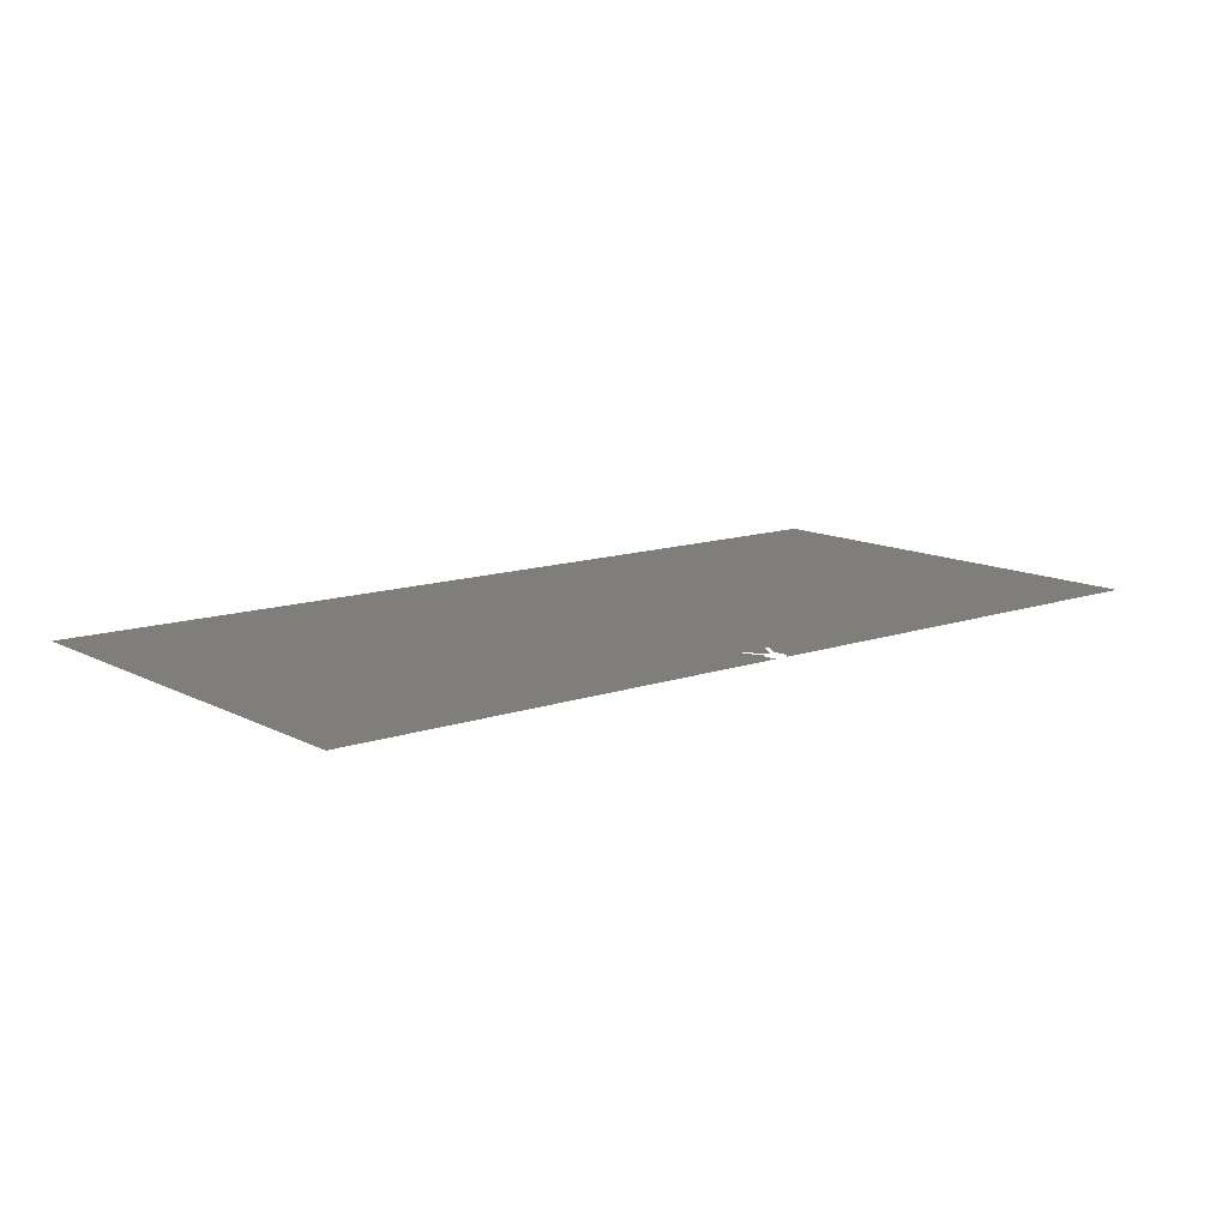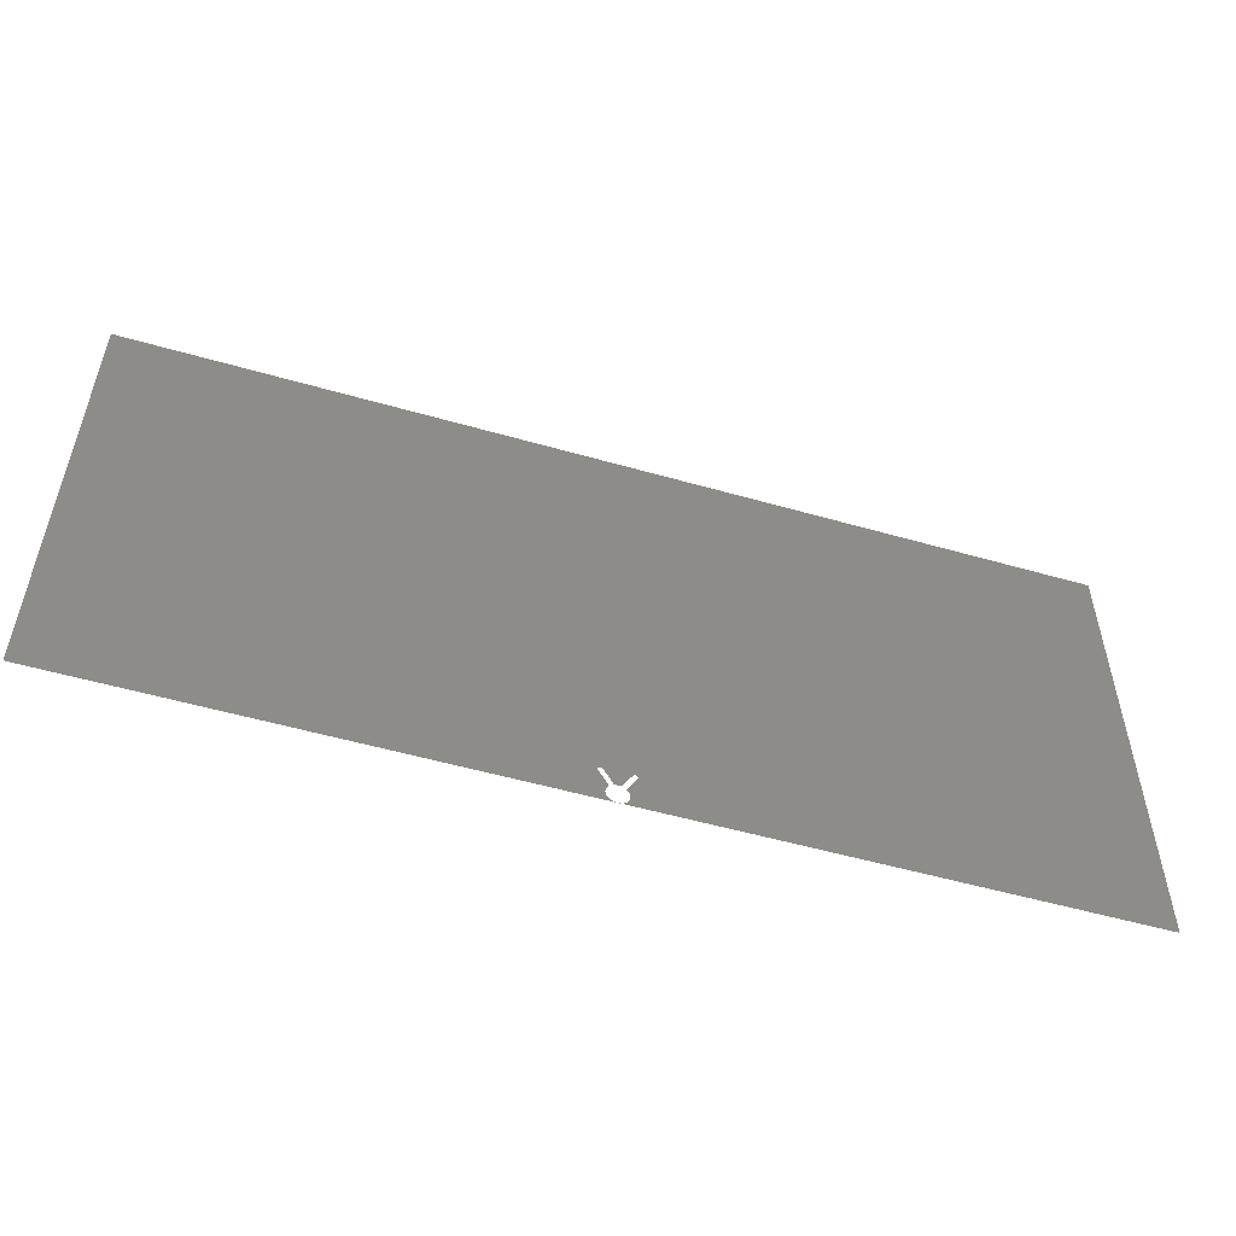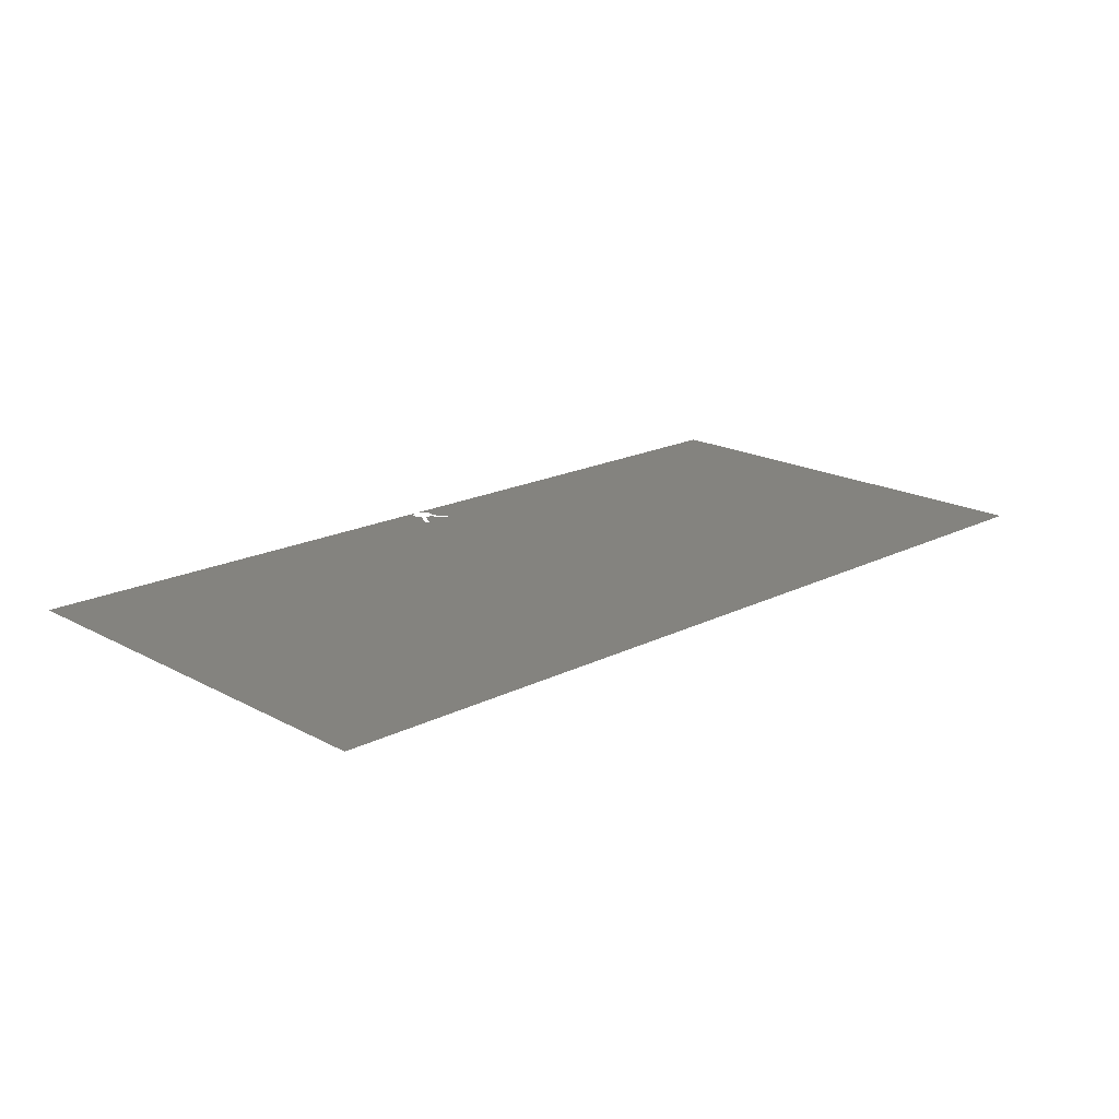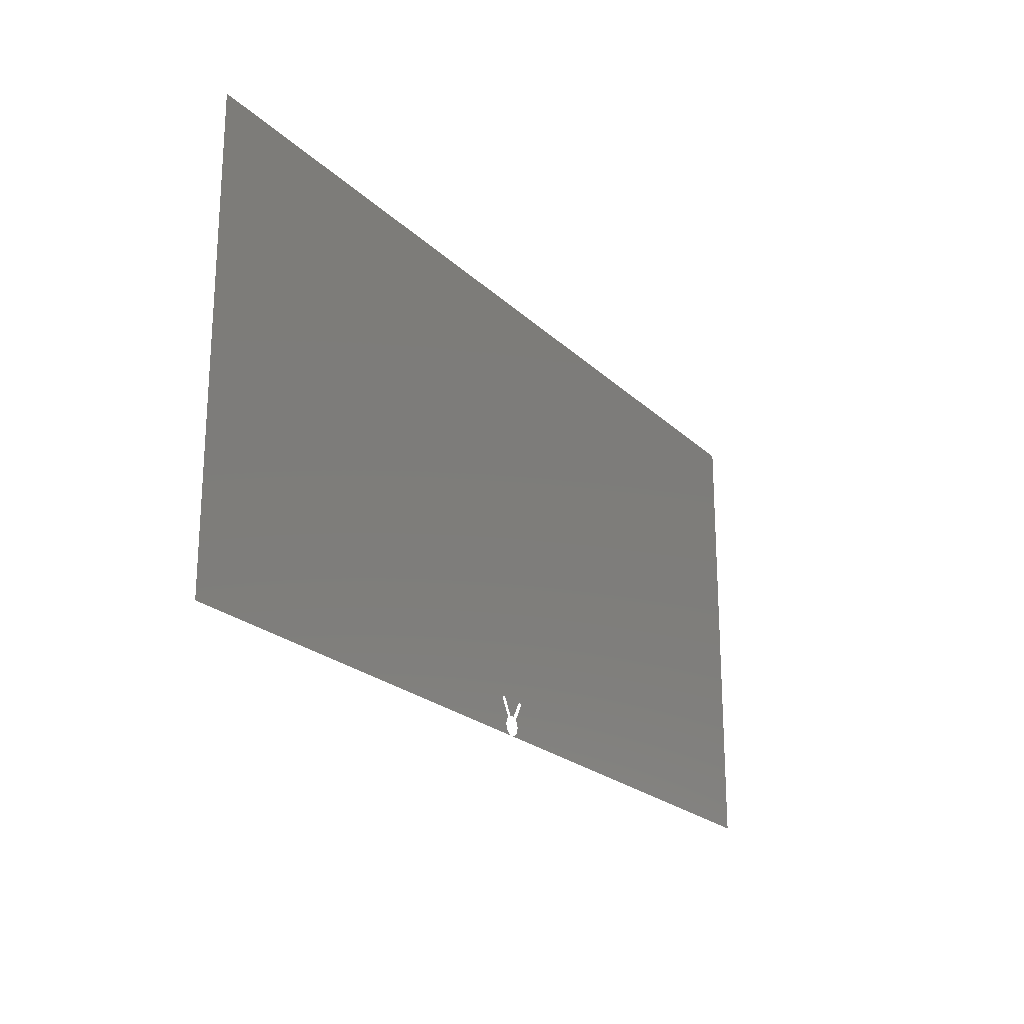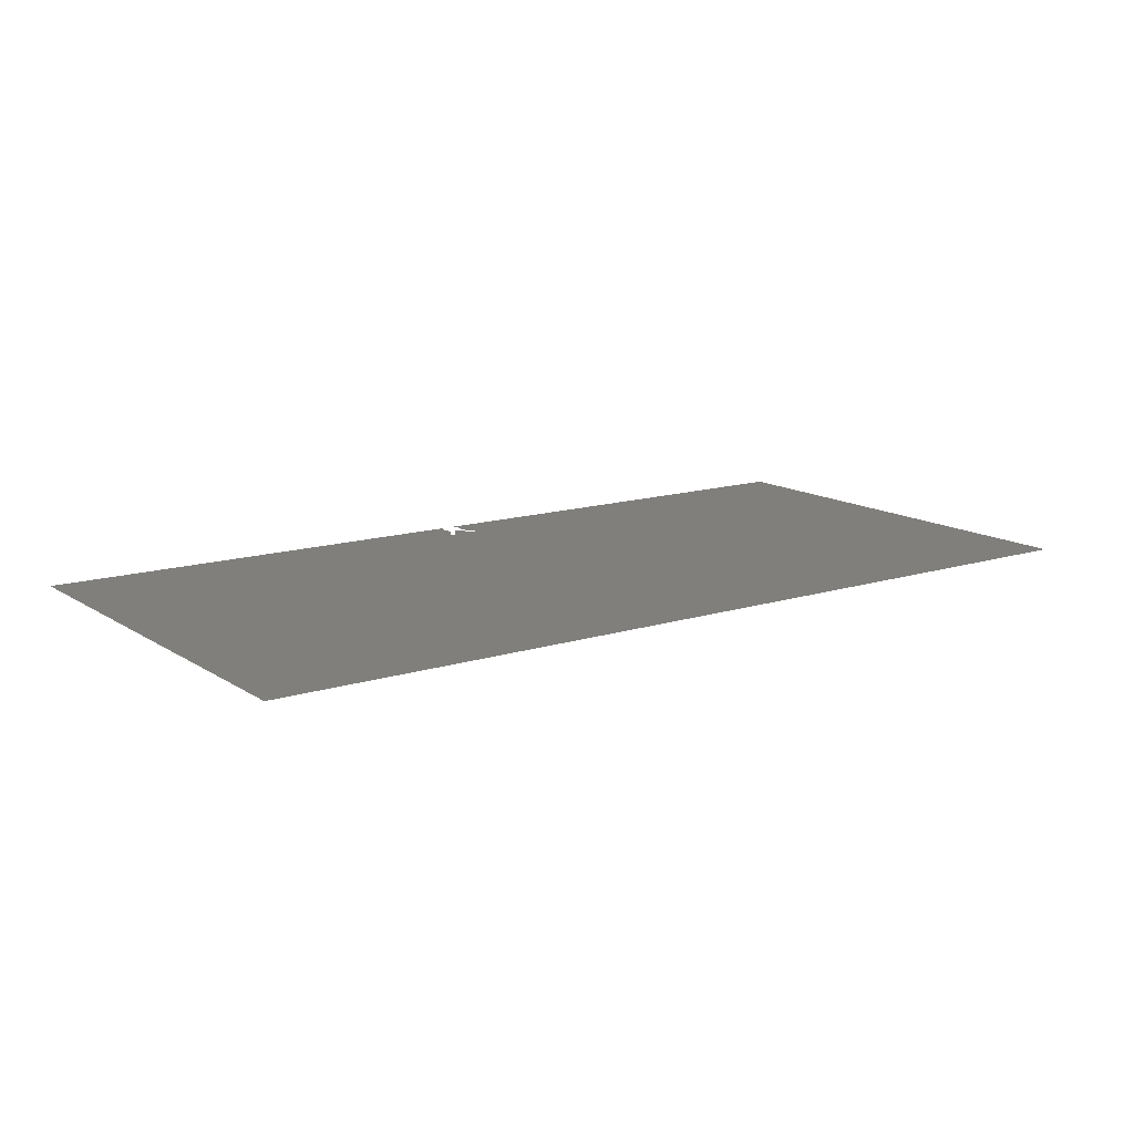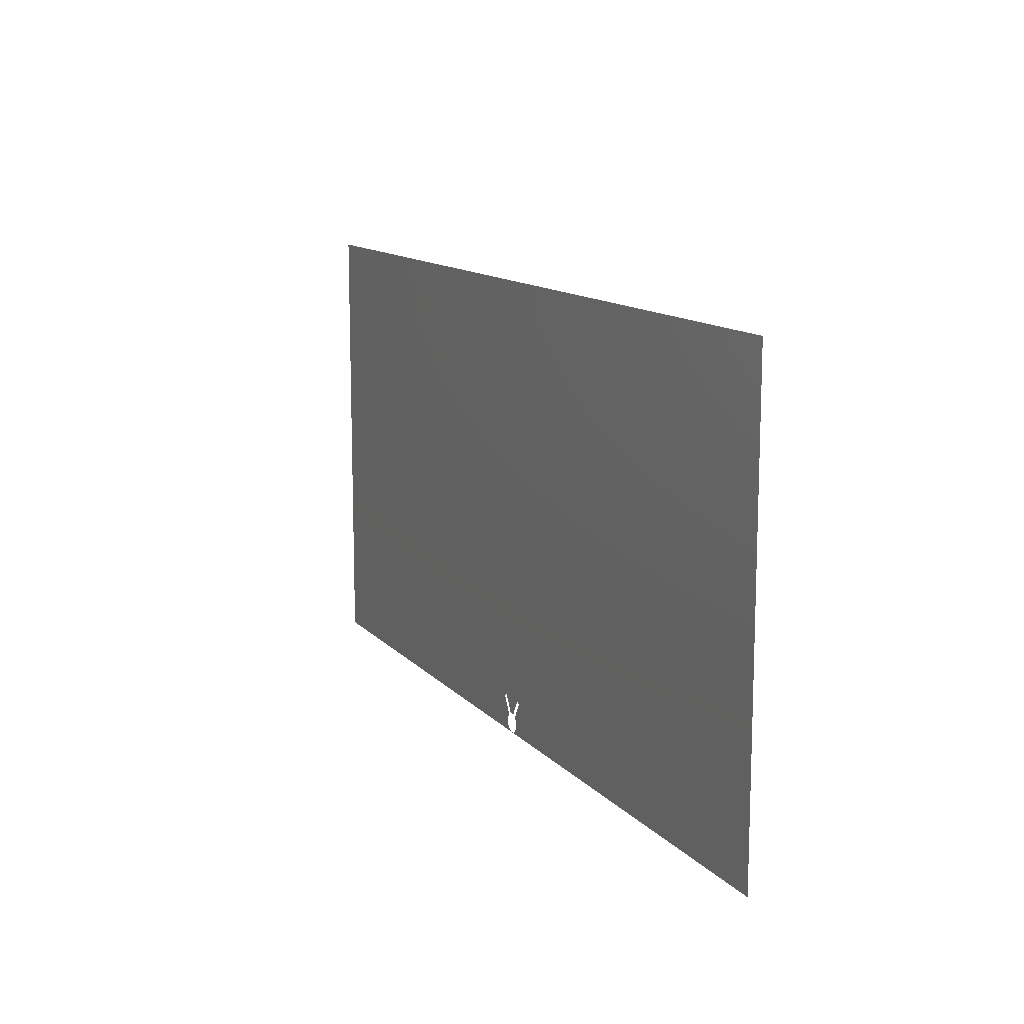
<metadata>
{"format":"stl","ext":"stl","renderer":"f3d","projection":"perspective","resolution":1024,"background":"white","views":[{"elev":12.2,"azim":140.6,"up":"+Y"},{"elev":-53.0,"azim":162.9,"up":"+Z"},{"elev":18.4,"azim":-44.0,"up":"+Y"},{"elev":-21.9,"azim":122.1,"up":"+Z"},{"elev":13.6,"azim":-35.5,"up":"+Y"},{"elev":12.4,"azim":65.3,"up":"+Z"}]}
</metadata>
<code>
# stl→obj: 318 verts, 317 faces
v 14.77 1 0.09877
v 14.77 1 0.09474
v 0 1 0
v 14.77 1 0.09078
v 14.76 1 0.1029
v 14.78 1 0.08689
v 14.76 1 0.107
v 14.78 1 0.08308
v 14.76 1 0.1113
v 14.79 1 0.07934
v 14.75 1 0.1156
v 14.79 1 0.07567
v 14.75 1 0.1199
v 14.8 1 0.07208
v 14.74 1 0.1243
v 14.8 1 0.06857
v 14.74 1 0.1288
v 14.8 1 0.06513
v 14.74 1 0.1334
v 14.81 1 0.06177
v 14.73 1 0.1379
v 14.81 1 0.05849
v 14.73 1 0.1426
v 14.82 1 0.05529
v 14.73 1 0.1473
v 14.82 1 0.05218
v 14.72 1 0.1521
v 14.83 1 0.04914
v 14.72 1 0.1569
v 14.83 1 0.04619
v 14.72 1 0.1618
v 14.84 1 0.04333
v 14.72 1 0.1667
v 14.84 1 0.04055
v 14.71 1 0.1716
v 14.85 1 0.03786
v 14.71 1 0.1767
v 14.85 1 0.03525
v 14.71 1 0.1817
v 14.86 1 0.03273
v 14.71 1 0.1868
v 14.86 1 0.0303
v 14.7 1 0.192
v 14.87 1 0.02796
v 14.7 1 0.1971
v 14.87 1 0.02571
v 14.7 1 0.2024
v 14.88 1 0.02355
v 14.7 1 0.2076
v 14.88 1 0.02148
v 14.69 1 0.2129
v 14.89 1 0.0195
v 14.69 1 0.2182
v 14.89 1 0.01762
v 14.69 1 0.2236
v 14.9 1 0.01583
v 14.69 1 0.229
v 14.91 1 0.01413
v 14.69 1 0.2344
v 14.91 1 0.01253
v 14.69 1 0.2399
v 14.92 1 0.01102
v 14.68 1 0.2453
v 14.68 1 0.2508
v 14.68 1 0.2563
v 14.68 1 0.2619
v 14.45 1 1.124
v 14.78 1 0.5614
v 14.77 1 0.5574
v 14.77 1 0.5535
v 14.76 1 0.5494
v 14.76 1 0.5453
v 14.76 1 0.5411
v 14.75 1 0.5368
v 14.75 1 0.5325
v 14.75 1 0.5281
v 14.74 1 0.5237
v 14.74 1 0.5191
v 14.74 1 0.5146
v 14.73 1 0.51
v 14.73 1 0.5053
v 14.73 1 0.5005
v 14.72 1 0.4958
v 14.72 1 0.4909
v 14.72 1 0.486
v 14.71 1 0.4811
v 14.71 1 0.4761
v 14.71 1 0.4711
v 14.71 1 0.466
v 14.7 1 0.4609
v 0 1 15
v 14.7 1 0.4557
v 14.7 1 0.4505
v 14.7 1 0.4453
v 14.7 1 0.44
v 14.69 1 0.4347
v 14.69 1 0.4293
v 14.69 1 0.424
v 14.69 1 0.4186
v 14.69 1 0.4131
v 14.69 1 0.4077
v 14.68 1 0.4022
v 14.68 1 0.3967
v 14.68 1 0.3912
v 14.68 1 0.3856
v 14.68 1 0.38
v 14.68 1 0.3745
v 14.68 1 0.3689
v 14.68 1 0.3632
v 14.68 1 0.3576
v 14.68 1 0.352
v 14.68 1 0.3463
v 14.68 1 0.3407
v 14.68 1 0.335
v 14.68 1 0.3294
v 14.68 1 0.3237
v 14.68 1 0.3181
v 14.68 1 0.3124
v 14.68 1 0.3068
v 14.68 1 0.3011
v 14.68 1 0.2955
v 14.68 1 0.2898
v 14.68 1 0.2842
v 14.68 1 0.2786
v 14.68 1 0.273
v 14.68 1 0.2674
v 14.58 1 1.199
v 15 1 0.65
v 14.99 1 0.65
v 14.99 1 0.6498
v 14.98 1 0.6496
v 14.98 1 0.6492
v 14.97 1 0.6488
v 14.97 1 0.6483
v 14.96 1 0.6477
v 14.96 1 0.647
v 14.95 1 0.6462
v 14.94 1 0.6453
v 14.94 1 0.6443
v 14.93 1 0.6432
v 14.93 1 0.642
v 14.92 1 0.6407
v 14.92 1 0.6394
v 14.91 1 0.6379
v 14.91 1 0.6364
v 15.42 1 1.199
v 15.04 1 0.6477
v 15.03 1 0.6483
v 15.03 1 0.6488
v 15.02 1 0.6492
v 15.02 1 0.6496
v 15.01 1 0.6498
v 15.01 1 0.65
v 15.09 1 0.6364
v 15.09 1 0.6379
v 15.08 1 0.6394
v 15.08 1 0.6407
v 15.07 1 0.642
v 15.07 1 0.6432
v 15.06 1 0.6443
v 15.06 1 0.6453
v 15.05 1 0.6462
v 15.04 1 0.647
v 15.55 1 1.124
v 15.32 1 0.2619
v 15.32 1 0.2674
v 15.32 1 0.273
v 15.32 1 0.2786
v 15.32 1 0.2842
v 15.32 1 0.2898
v 15.32 1 0.2955
v 15.32 1 0.3011
v 15.32 1 0.3068
v 15.32 1 0.3124
v 15.32 1 0.3181
v 15.32 1 0.3237
v 15.32 1 0.3294
v 15.32 1 0.335
v 15.32 1 0.3407
v 15.32 1 0.3463
v 15.32 1 0.352
v 15.32 1 0.3576
v 15.32 1 0.3632
v 15.32 1 0.3689
v 15.32 1 0.3745
v 15.32 1 0.38
v 15.32 1 0.3856
v 15.32 1 0.3912
v 15.32 1 0.3967
v 15.32 1 0.4022
v 15.31 1 0.4077
v 15.31 1 0.4131
v 15.31 1 0.4186
v 15.31 1 0.424
v 15.31 1 0.4293
v 15.31 1 0.4347
v 15.3 1 0.44
v 15.3 1 0.4453
v 15.3 1 0.4505
v 15.3 1 0.4557
v 15.3 1 0.4609
v 15.29 1 0.466
v 15.29 1 0.4711
v 15.29 1 0.4761
v 15.29 1 0.4811
v 15.28 1 0.486
v 15.28 1 0.4909
v 15.28 1 0.4958
v 15.27 1 0.5005
v 15.27 1 0.5053
v 15.27 1 0.51
v 15.26 1 0.5146
v 15.26 1 0.5191
v 15.26 1 0.5237
v 15.25 1 0.5281
v 15.25 1 0.5325
v 15.25 1 0.5368
v 15.24 1 0.5411
v 15.24 1 0.5453
v 15.24 1 0.5494
v 15.23 1 0.5535
v 15.23 1 0.5574
v 15.22 1 0.5614
v 30 1 0
v 15.24 1 0.1113
v 15.25 1 0.1156
v 15.25 1 0.1199
v 15.26 1 0.1243
v 15.26 1 0.1288
v 15.26 1 0.1334
v 15.27 1 0.1379
v 15.27 1 0.1426
v 15.27 1 0.1473
v 15.28 1 0.1521
v 15.28 1 0.1569
v 15.28 1 0.1618
v 15.28 1 0.1667
v 15.29 1 0.1716
v 15.29 1 0.1767
v 15.29 1 0.1817
v 15.29 1 0.1868
v 15.3 1 0.192
v 15.3 1 0.1971
v 15.3 1 0.2024
v 15.3 1 0.2076
v 15.31 1 0.2129
v 15.31 1 0.2182
v 15.31 1 0.2236
v 15.31 1 0.229
v 15.31 1 0.2344
v 15.31 1 0.2399
v 15.32 1 0.2453
v 15.32 1 0.2508
v 15.32 1 0.2563
v 15.06 1 0.005941
v 15.07 1 0.007067
v 15.07 1 0.008288
v 15.08 1 0.009606
v 15.08 1 0.01102
v 15.09 1 0.01253
v 15.09 1 0.01413
v 15.1 1 0.01583
v 15.11 1 0.01762
v 15.11 1 0.0195
v 15.12 1 0.02148
v 15.12 1 0.02355
v 15.13 1 0.02571
v 15.13 1 0.02796
v 15.14 1 0.0303
v 15.14 1 0.03273
v 15.15 1 0.03525
v 15.15 1 0.03786
v 15.16 1 0.04055
v 15.16 1 0.04333
v 15.17 1 0.04619
v 15.17 1 0.04914
v 15.18 1 0.05218
v 15.18 1 0.05529
v 15.19 1 0.05849
v 15.19 1 0.06177
v 15.2 1 0.06513
v 15.2 1 0.06857
v 15.2 1 0.07208
v 15.21 1 0.07567
v 15.21 1 0.07934
v 15.22 1 0.08308
v 15.22 1 0.08689
v 15.23 1 0.09078
v 15.23 1 0.09474
v 15.23 1 0.09877
v 15.24 1 0.1029
v 15.24 1 0.107
v 30 1 15
v 15 1 0
v 14.99 1 4.925e-05
v 14.99 1 0.000197
v 14.98 1 0.0004432
v 14.98 1 0.0007877
v 14.97 1 0.001231
v 14.97 1 0.001772
v 14.96 1 0.00241
v 14.95 1 0.003147
v 14.95 1 0.003981
v 14.94 1 0.004913
v 14.94 1 0.005941
v 14.93 1 0.007067
v 14.93 1 0.008288
v 14.92 1 0.009606
v 15.01 1 4.925e-05
v 15.01 1 0.000197
v 15.02 1 0.0004432
v 15.02 1 0.0007877
v 15.03 1 0.001231
v 15.03 1 0.001772
v 15.04 1 0.00241
v 15.05 1 0.003147
v 15.05 1 0.003981
v 15.06 1 0.004913
f 1 2 3
f 4 3 2
f 5 1 3
f 6 3 4
f 7 5 3
f 8 3 6
f 9 7 3
f 10 3 8
f 11 9 3
f 12 3 10
f 13 11 3
f 14 3 12
f 15 13 3
f 16 3 14
f 17 15 3
f 18 3 16
f 19 17 3
f 20 3 18
f 21 19 3
f 22 3 20
f 23 21 3
f 24 3 22
f 25 23 3
f 26 3 24
f 27 25 3
f 28 3 26
f 29 27 3
f 30 3 28
f 31 29 3
f 32 3 30
f 33 31 3
f 34 3 32
f 35 33 3
f 36 3 34
f 37 35 3
f 38 3 36
f 39 37 3
f 40 3 38
f 41 39 3
f 42 3 40
f 43 41 3
f 44 3 42
f 45 43 3
f 46 3 44
f 47 45 3
f 48 3 46
f 49 47 3
f 50 3 48
f 51 49 3
f 52 3 50
f 53 51 3
f 54 3 52
f 55 53 3
f 56 3 54
f 57 55 3
f 58 3 56
f 59 57 3
f 60 3 58
f 61 59 3
f 62 3 60
f 63 61 3
f 64 63 3
f 65 64 3
f 66 65 3
f 67 68 69
f 67 69 70
f 67 70 71
f 67 71 72
f 67 72 73
f 67 73 74
f 67 74 75
f 67 75 76
f 67 76 77
f 67 77 78
f 67 78 79
f 67 79 80
f 67 80 81
f 67 81 82
f 67 82 83
f 67 83 84
f 67 84 85
f 67 85 86
f 67 86 87
f 67 87 88
f 67 88 89
f 67 89 90
f 67 3 91
f 67 90 92
f 67 92 93
f 67 93 94
f 67 94 95
f 67 95 96
f 67 96 97
f 67 97 98
f 67 98 99
f 67 66 3
f 67 99 100
f 67 100 101
f 67 101 102
f 67 102 103
f 67 103 104
f 67 104 105
f 67 105 106
f 67 106 107
f 67 107 108
f 67 108 109
f 67 109 110
f 67 110 111
f 67 111 112
f 67 112 113
f 67 113 114
f 67 114 115
f 67 115 116
f 67 116 117
f 67 117 118
f 67 118 119
f 67 119 120
f 67 120 121
f 67 121 122
f 67 122 123
f 67 123 124
f 67 124 125
f 67 125 126
f 67 126 66
f 127 128 129
f 127 129 130
f 127 130 131
f 127 131 132
f 127 132 133
f 127 133 134
f 127 134 135
f 127 135 136
f 127 136 137
f 127 137 138
f 127 138 139
f 127 139 140
f 127 140 141
f 127 141 142
f 127 142 143
f 127 143 144
f 127 144 145
f 127 67 91
f 146 147 148
f 146 148 149
f 146 149 150
f 146 150 151
f 146 151 152
f 146 152 153
f 146 153 128
f 146 128 127
f 146 154 155
f 146 155 156
f 146 156 157
f 146 157 158
f 146 158 159
f 146 159 160
f 146 160 161
f 146 161 162
f 146 162 163
f 146 163 147
f 164 165 166
f 164 166 167
f 164 167 168
f 164 168 169
f 164 169 170
f 164 170 171
f 164 171 172
f 164 172 173
f 164 173 174
f 164 174 175
f 164 175 176
f 164 176 177
f 164 177 178
f 164 178 179
f 164 179 180
f 164 180 181
f 164 181 182
f 164 182 183
f 164 183 184
f 164 184 185
f 164 185 186
f 164 186 187
f 164 187 188
f 164 188 189
f 164 189 190
f 164 190 191
f 164 191 192
f 164 192 193
f 164 193 194
f 164 194 195
f 164 195 196
f 164 196 197
f 164 197 198
f 164 198 199
f 164 199 200
f 164 200 201
f 164 201 202
f 164 202 203
f 164 203 204
f 164 204 205
f 164 205 206
f 164 206 207
f 164 207 208
f 164 208 209
f 164 209 210
f 164 210 211
f 164 211 212
f 164 212 213
f 164 213 214
f 164 214 215
f 164 215 216
f 164 216 217
f 164 217 218
f 164 218 219
f 164 219 220
f 164 220 221
f 164 221 222
f 164 222 223
f 224 225 226
f 224 226 227
f 224 227 228
f 224 228 229
f 224 229 230
f 224 230 231
f 224 231 232
f 224 232 233
f 224 233 234
f 224 234 235
f 224 235 236
f 224 236 237
f 224 237 238
f 224 238 239
f 224 239 240
f 224 240 241
f 224 241 242
f 224 242 243
f 224 243 244
f 224 244 245
f 224 245 246
f 224 246 247
f 224 247 248
f 224 248 249
f 224 249 250
f 224 250 251
f 224 251 252
f 224 252 253
f 224 253 254
f 224 254 165
f 224 255 256
f 224 256 257
f 224 257 258
f 224 258 259
f 224 259 260
f 224 260 261
f 224 261 262
f 224 262 263
f 224 263 264
f 224 165 164
f 224 264 265
f 224 265 266
f 224 266 267
f 224 267 268
f 224 268 269
f 224 269 270
f 224 270 271
f 224 271 272
f 224 272 273
f 224 273 274
f 224 274 275
f 224 275 276
f 224 276 277
f 224 277 278
f 224 278 279
f 224 279 280
f 224 280 281
f 224 281 282
f 224 282 283
f 224 283 284
f 224 284 285
f 224 285 286
f 224 286 287
f 224 287 288
f 224 288 289
f 224 289 290
f 224 290 291
f 224 291 292
f 224 292 225
f 293 146 127
f 293 224 164
f 293 127 91
f 293 164 146
f 294 3 295
f 295 3 296
f 296 3 297
f 297 3 298
f 298 3 299
f 299 3 300
f 300 3 301
f 301 3 302
f 302 3 303
f 303 3 304
f 304 3 305
f 305 3 306
f 306 3 307
f 307 3 308
f 308 3 62
f 224 294 309
f 224 309 310
f 224 310 311
f 224 311 312
f 224 312 313
f 224 313 314
f 224 314 315
f 224 315 316
f 224 316 317
f 224 317 318
f 224 318 255

</code>
